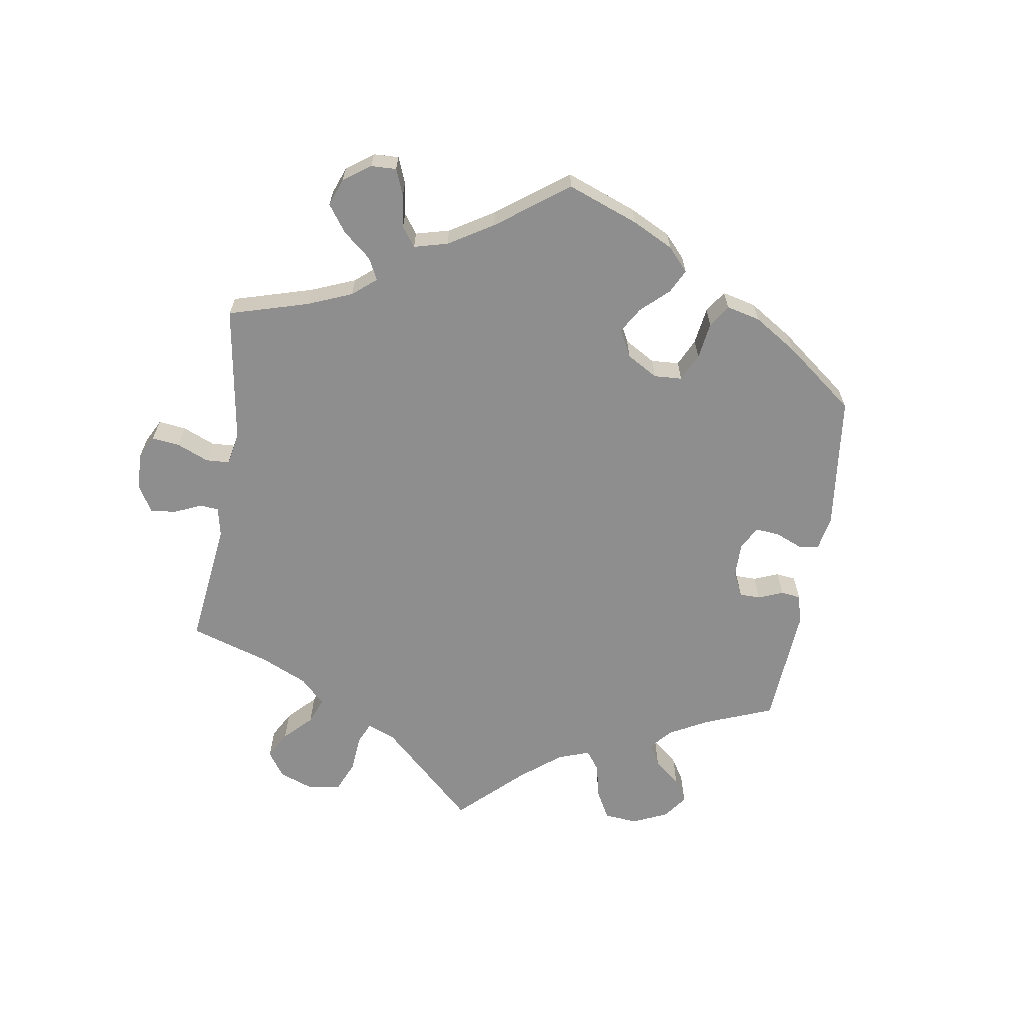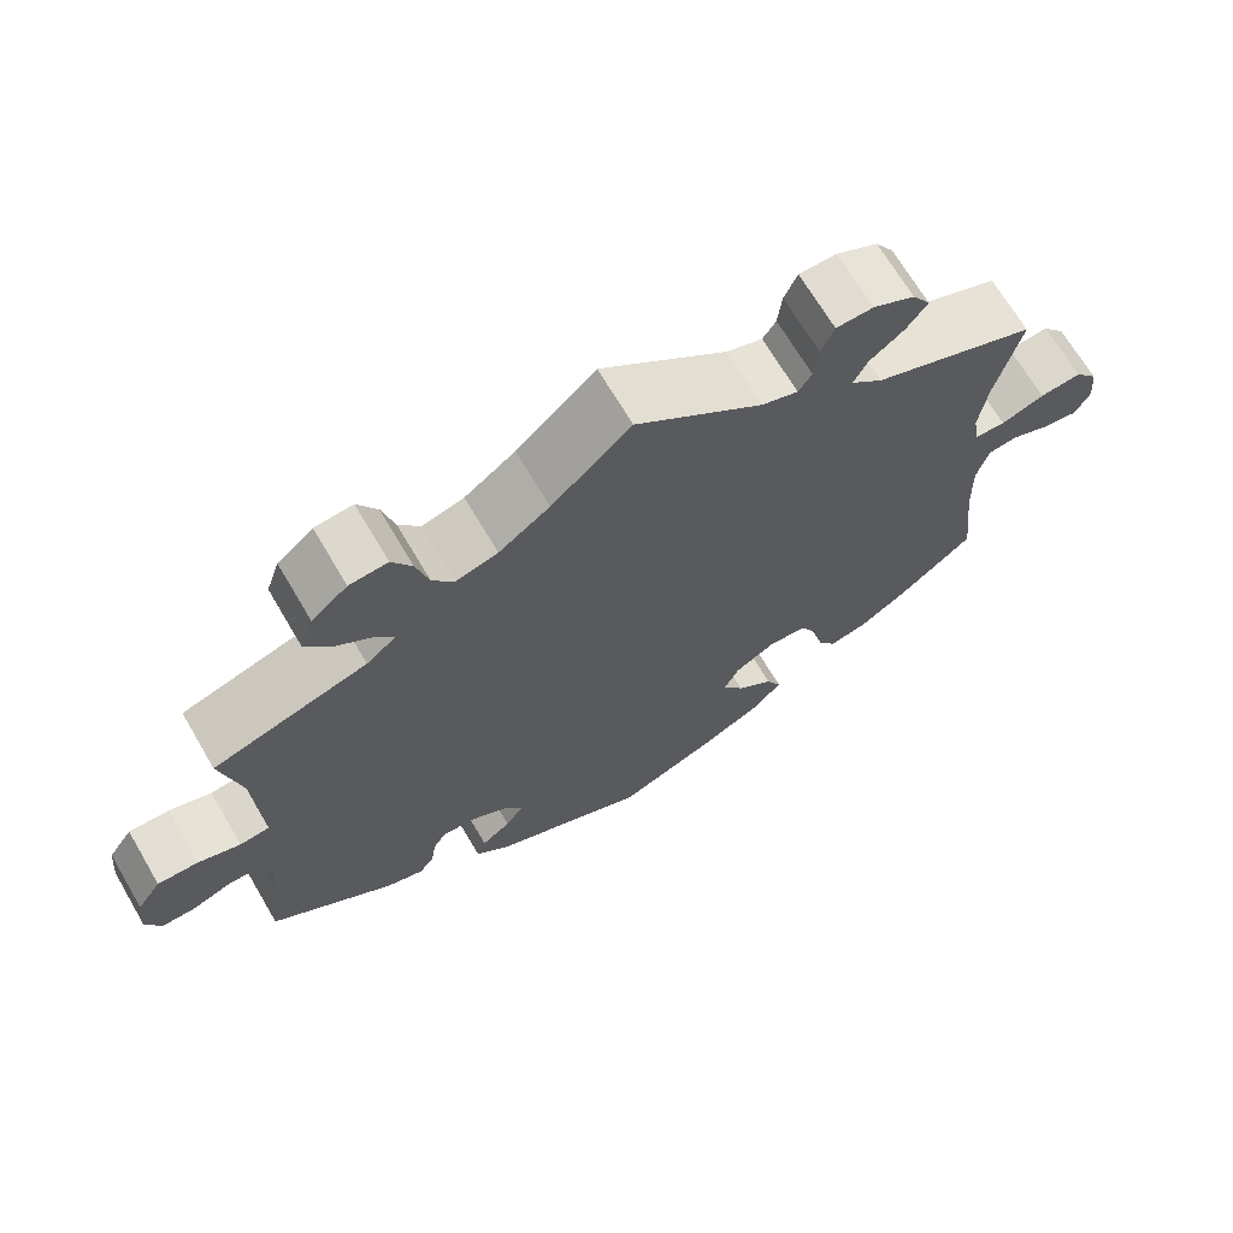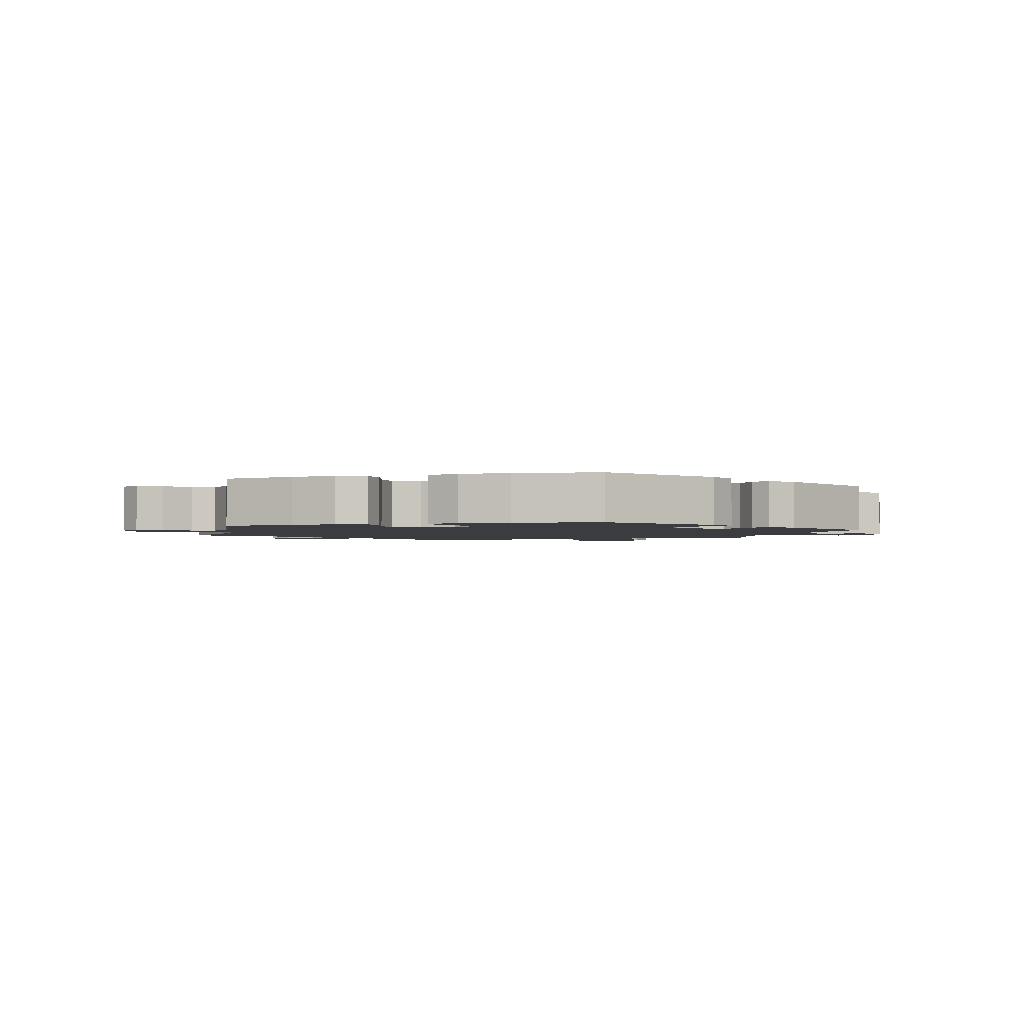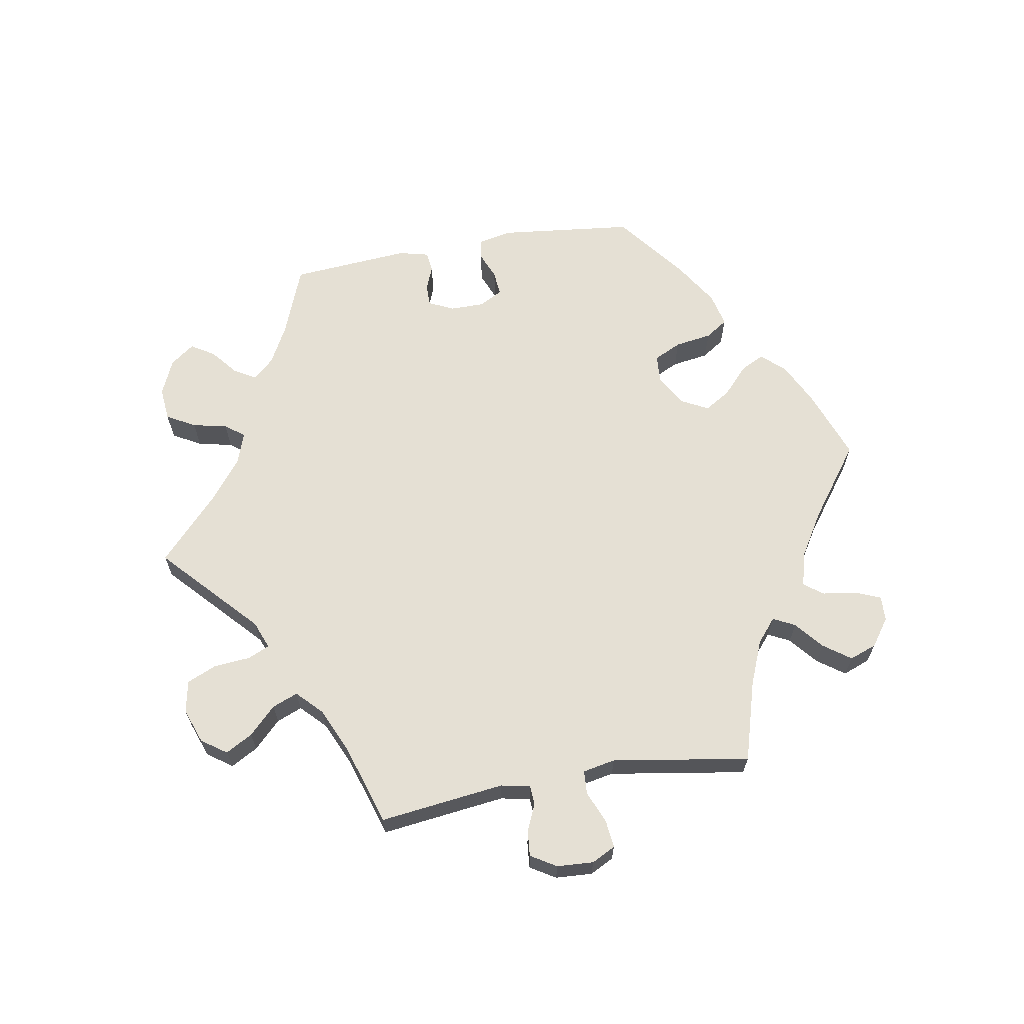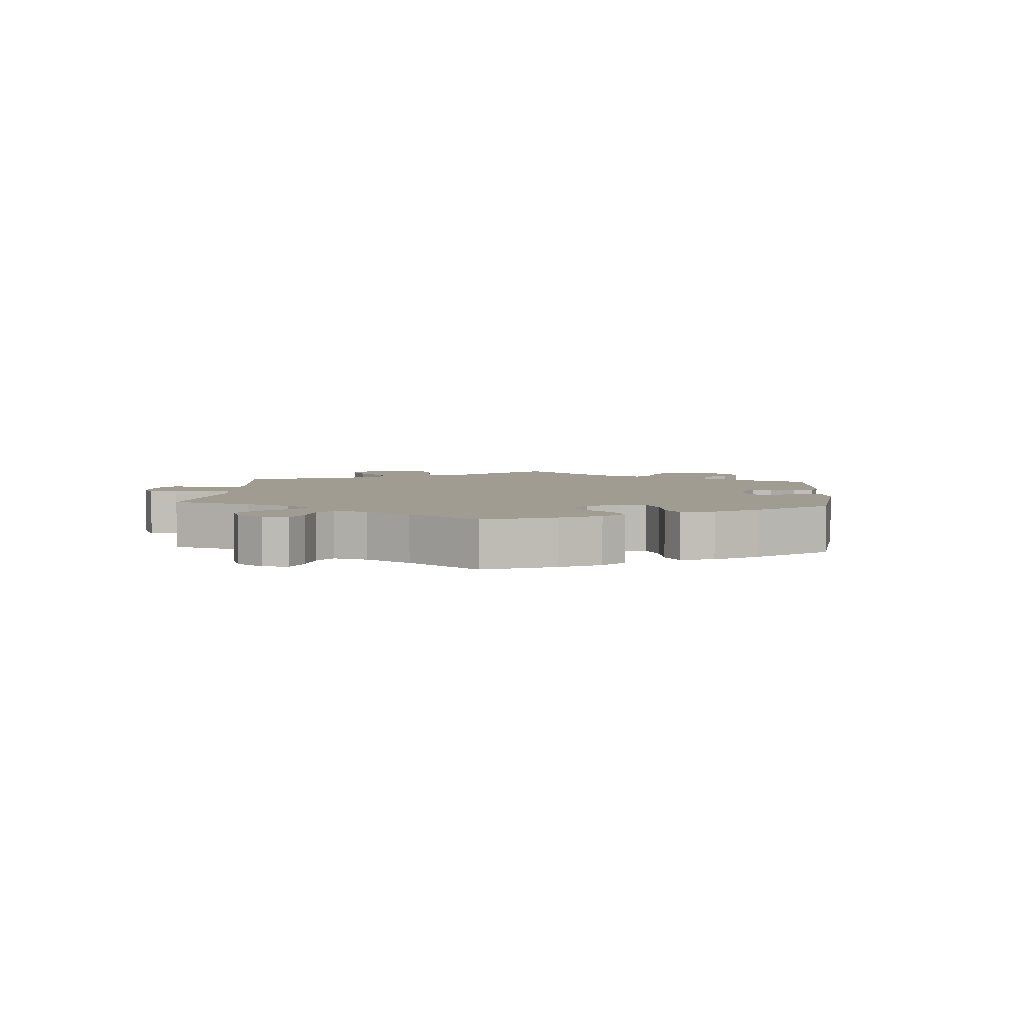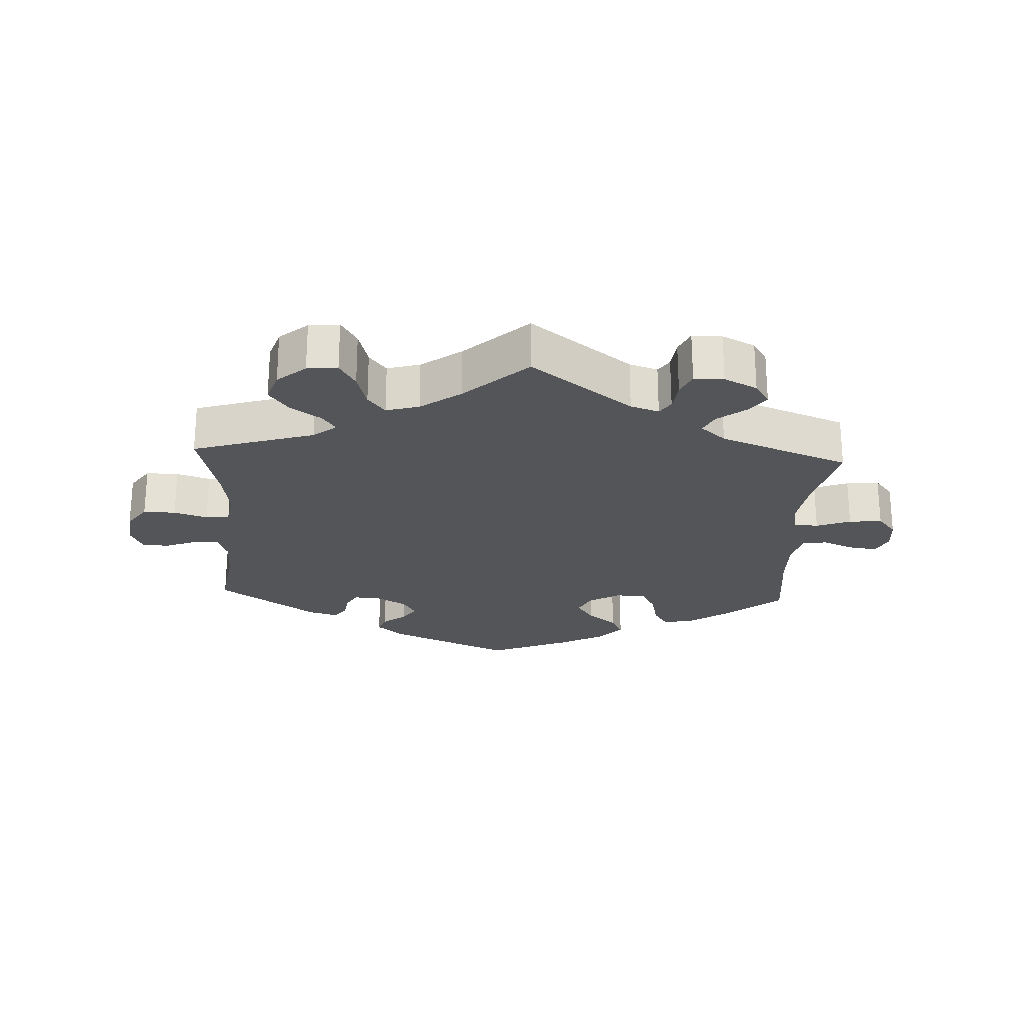
<metadata>
{"format":"obj","ext":"obj","renderer":"f3d","projection":"perspective","resolution":1024,"background":"white","views":[{"elev":-65.0,"azim":110.9,"up":"+Y"},{"elev":68.2,"azim":-30.4,"up":"+Z"},{"elev":-2.1,"azim":167.1,"up":"+Y"},{"elev":65.2,"azim":20.1,"up":"+Y"},{"elev":4.5,"azim":124.6,"up":"+Y"},{"elev":-24.2,"azim":-2.8,"up":"+Y"}]}
</metadata>
<code>
v -0.484 0.07 -0.178
v -0.482 0.07 -0.112
v -0.496 0.07 -0.072
v -0.533 0.07 -0.072
v -0.581 0.07 -0.09
v -0.622 0.07 -0.091
v -0.64 0.07 -0.05
v -0.634 0.07 0.008
v -0.605 0.07 0.049
v -0.556 0.07 0.048
v -0.505 0.07 0.032
v -0.469 0.07 0.036
v -0.46 0.07 0.086
v -0.471 0.07 0.162
v -0.501 0.07 0.289
v -0.316 0.07 0.346
v -0.281 0.07 0.374
v -0.302 0.07 0.403
v -0.348 0.07 0.435
v -0.377 0.07 0.474
v -0.361 0.07 0.521
v -0.318 0.07 0.557
v -0.272 0.07 0.561
v -0.248 0.07 0.521
v -0.233 0.07 0.466
v -0.207 0.07 0.433
v -0.157 0.07 0.447
v -0.096 0.07 0.491
v -0.001 0.07 0.578
v 0.152 0.07 0.463
v 0.195 0.07 0.449
v 0.211 0.07 0.473
v 0.216 0.07 0.518
v 0.232 0.07 0.553
v 0.277 0.07 0.554
v 0.327 0.07 0.529
v 0.349 0.07 0.495
v 0.324 0.07 0.461
v 0.282 0.07 0.429
v 0.266 0.07 0.397
v 0.304 0.07 0.364
v 0.501 0.07 0.289
v 0.471 0.07 0.167
v 0.461 0.07 0.095
v 0.469 0.07 0.049
v 0.506 0.07 0.047
v 0.558 0.07 0.066
v 0.608 0.07 0.071
v 0.636 0.07 0.037
v 0.641 0.07 -0.013
v 0.623 0.07 -0.047
v 0.581 0.07 -0.041
v 0.534 0.07 -0.022
v 0.498 0.07 -0.026
v 0.484 0.07 -0.077
v 0.486 0.07 -0.156
v 0.501 0.07 -0.289
v 0.412 0.07 -0.362
v 0.354 0.07 -0.4
v 0.308 0.07 -0.41
v 0.286 0.07 -0.376
v 0.274 0.07 -0.322
v 0.252 0.07 -0.282
v 0.206 0.07 -0.28
v 0.159 0.07 -0.307
v 0.14 0.07 -0.345
v 0.166 0.07 -0.383
v 0.21 0.07 -0.418
v 0.228 0.07 -0.454
v 0.192 0.07 -0.492
v 0.123 0.07 -0.528
v 0 0.07 -0.578
v -0.188 0.07 -0.496
v -0.227 0.07 -0.462
v -0.216 0.07 -0.433
v -0.181 0.07 -0.406
v -0.16 0.07 -0.376
v -0.181 0.07 -0.342
v -0.226 0.07 -0.316
v -0.267 0.07 -0.313
v -0.283 0.07 -0.34
v -0.289 0.07 -0.38
v -0.307 0.07 -0.404
v -0.352 0.07 -0.391
v -0.501 0.07 -0.289
v -0.484 0 -0.178
v -0.482 0 -0.112
v -0.496 0 -0.072
v -0.533 0 -0.072
v -0.581 0 -0.09
v -0.622 0 -0.091
v -0.64 0 -0.05
v -0.634 0 0.008
v -0.605 0 0.049
v -0.556 0 0.048
v -0.505 0 0.032
v -0.469 0 0.036
v -0.46 0 0.086
v -0.471 0 0.162
v -0.501 0 0.289
v -0.316 0 0.346
v -0.281 0 0.374
v -0.302 0 0.403
v -0.348 0 0.435
v -0.377 0 0.474
v -0.361 0 0.521
v -0.318 0 0.557
v -0.272 0 0.561
v -0.248 0 0.521
v -0.233 0 0.466
v -0.207 0 0.433
v -0.157 0 0.447
v -0.096 0 0.491
v -0.001 0 0.578
v 0.152 0 0.463
v 0.195 0 0.449
v 0.211 0 0.473
v 0.216 0 0.518
v 0.232 0 0.553
v 0.277 0 0.554
v 0.327 0 0.529
v 0.349 0 0.495
v 0.324 0 0.461
v 0.282 0 0.429
v 0.266 0 0.397
v 0.304 0 0.364
v 0.501 0 0.289
v 0.471 0 0.167
v 0.461 0 0.095
v 0.469 0 0.049
v 0.506 0 0.047
v 0.558 0 0.066
v 0.608 0 0.071
v 0.636 0 0.037
v 0.641 0 -0.013
v 0.623 0 -0.047
v 0.581 0 -0.041
v 0.534 0 -0.022
v 0.498 0 -0.026
v 0.484 0 -0.077
v 0.486 0 -0.156
v 0.501 0 -0.289
v 0.412 0 -0.362
v 0.354 0 -0.4
v 0.308 0 -0.41
v 0.286 0 -0.376
v 0.274 0 -0.322
v 0.252 0 -0.282
v 0.206 0 -0.28
v 0.159 0 -0.307
v 0.14 0 -0.345
v 0.166 0 -0.383
v 0.21 0 -0.418
v 0.228 0 -0.454
v 0.192 0 -0.492
v 0.123 0 -0.528
v 0 0 -0.578
v -0.188 0 -0.496
v -0.227 0 -0.462
v -0.216 0 -0.433
v -0.181 0 -0.406
v -0.16 0 -0.376
v -0.181 0 -0.342
v -0.226 0 -0.316
v -0.267 0 -0.313
v -0.283 0 -0.34
v -0.289 0 -0.38
v -0.307 0 -0.404
v -0.352 0 -0.391
v -0.501 0 -0.289
f 84 85 1
f 81 82 83 84
f 80 81 84 1
f 79 80 1 2
f 78 79 2 3
f 73 74 75 76
f 73 76 77
f 72 73 77
f 71 72 77 78
f 67 68 69 70
f 66 67 70 71
f 59 60 61 62
f 59 62 63
f 56 57 58 59
f 55 56 59 63
f 54 55 63 64
f 50 51 52 53
f 48 49 50 53
f 46 47 48 53
f 45 46 53 54
f 41 42 43
f 40 41 43 44
f 36 37 38 39
f 36 39 40
f 35 36 40
f 32 33 34 35
f 31 32 35 40
f 30 31 40 44
f 28 29 30 44
f 22 23 24 25
f 22 25 26
f 21 22 26
f 18 19 20 21
f 17 18 21 26
f 16 17 26 27
f 14 15 16
f 13 14 16 27
f 8 9 10 11
f 8 11 12
f 7 8 12
f 4 5 6 7
f 3 4 7 12
f 66 71 78 3
f 45 54 64 65
f 28 44 45 65
f 12 13 27 28
f 28 65 66
f 3 12 28 66
f 86 170 169
f 169 168 167 166
f 86 169 166 165
f 87 86 165 164
f 88 87 164 163
f 161 160 159 158
f 162 161 158
f 162 158 157
f 163 162 157 156
f 155 154 153 152
f 156 155 152 151
f 147 146 145 144
f 148 147 144
f 144 143 142 141
f 148 144 141 140
f 149 148 140 139
f 138 137 136 135
f 138 135 134 133
f 138 133 132 131
f 139 138 131 130
f 128 127 126
f 129 128 126 125
f 124 123 122 121
f 125 124 121
f 125 121 120
f 120 119 118 117
f 125 120 117 116
f 129 125 116 115
f 129 115 114 113
f 110 109 108 107
f 111 110 107
f 111 107 106
f 106 105 104 103
f 111 106 103 102
f 112 111 102 101
f 101 100 99
f 112 101 99 98
f 96 95 94 93
f 97 96 93
f 97 93 92
f 92 91 90 89
f 97 92 89 88
f 88 163 156 151
f 150 149 139 130
f 150 130 129 113
f 113 112 98 97
f 151 150 113
f 151 113 97 88
f 1 86 87 2
f 2 87 88 3
f 3 88 89 4
f 4 89 90 5
f 5 90 91 6
f 6 91 92 7
f 7 92 93 8
f 8 93 94 9
f 9 94 95 10
f 10 95 96 11
f 11 96 97 12
f 12 97 98 13
f 13 98 99 14
f 14 99 100 15
f 15 100 101 16
f 16 101 102 17
f 17 102 103 18
f 18 103 104 19
f 19 104 105 20
f 20 105 106 21
f 21 106 107 22
f 22 107 108 23
f 23 108 109 24
f 24 109 110 25
f 25 110 111 26
f 26 111 112 27
f 27 112 113 28
f 28 113 114 29
f 29 114 115 30
f 30 115 116 31
f 31 116 117 32
f 32 117 118 33
f 33 118 119 34
f 34 119 120 35
f 35 120 121 36
f 36 121 122 37
f 37 122 123 38
f 38 123 124 39
f 39 124 125 40
f 40 125 126 41
f 41 126 127 42
f 42 127 128 43
f 43 128 129 44
f 44 129 130 45
f 45 130 131 46
f 46 131 132 47
f 47 132 133 48
f 48 133 134 49
f 49 134 135 50
f 50 135 136 51
f 51 136 137 52
f 52 137 138 53
f 53 138 139 54
f 54 139 140 55
f 55 140 141 56
f 56 141 142 57
f 57 142 143 58
f 58 143 144 59
f 59 144 145 60
f 60 145 146 61
f 61 146 147 62
f 62 147 148 63
f 63 148 149 64
f 64 149 150 65
f 65 150 151 66
f 66 151 152 67
f 67 152 153 68
f 68 153 154 69
f 69 154 155 70
f 70 155 156 71
f 71 156 157 72
f 72 157 158 73
f 73 158 159 74
f 74 159 160 75
f 75 160 161 76
f 76 161 162 77
f 77 162 163 78
f 78 163 164 79
f 79 164 165 80
f 80 165 166 81
f 81 166 167 82
f 82 167 168 83
f 83 168 169 84
f 84 169 170 85
f 85 170 86 1

</code>
